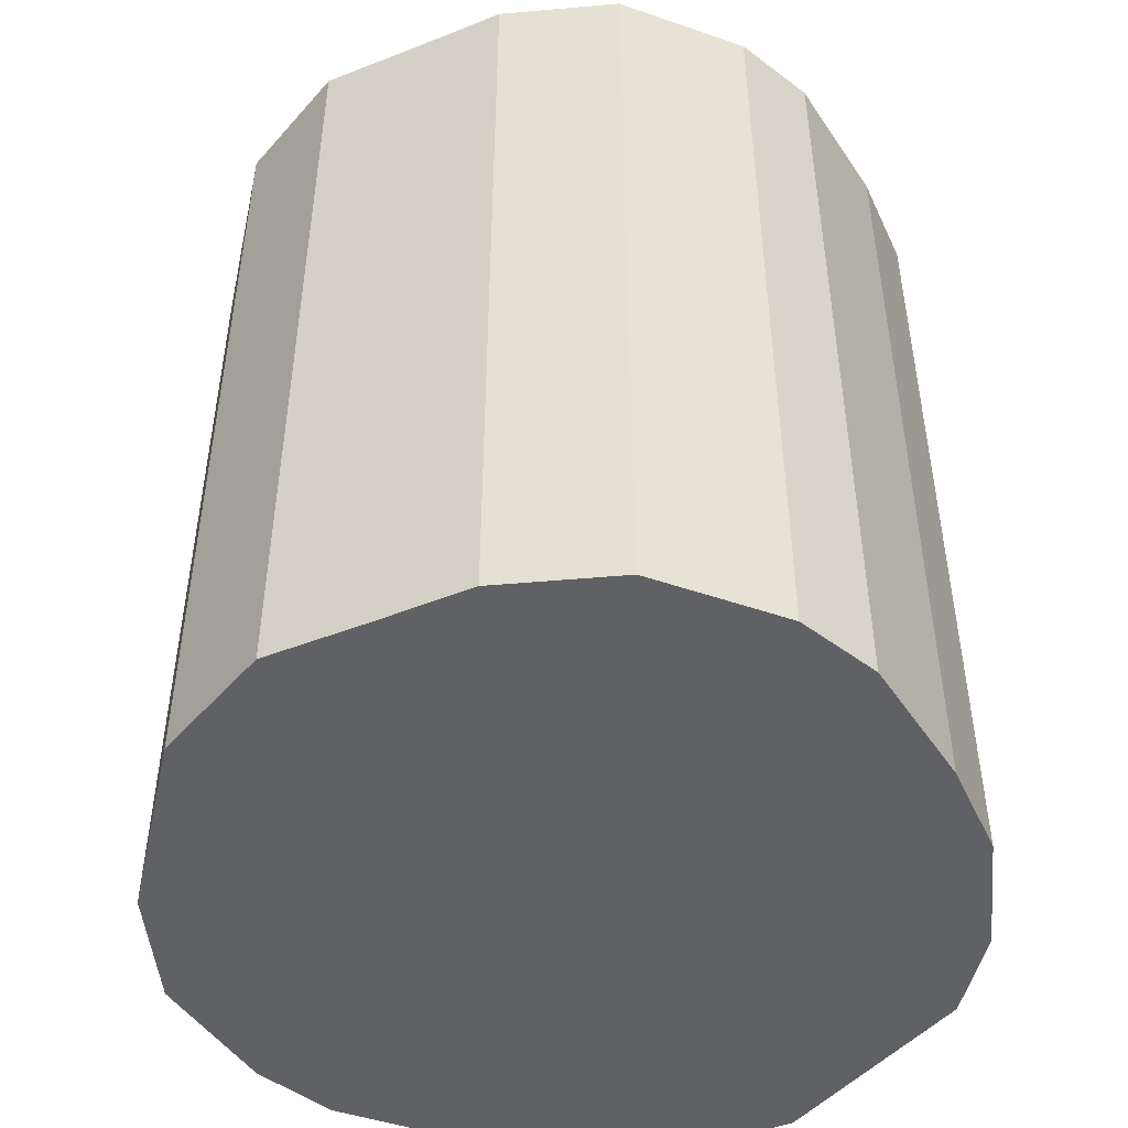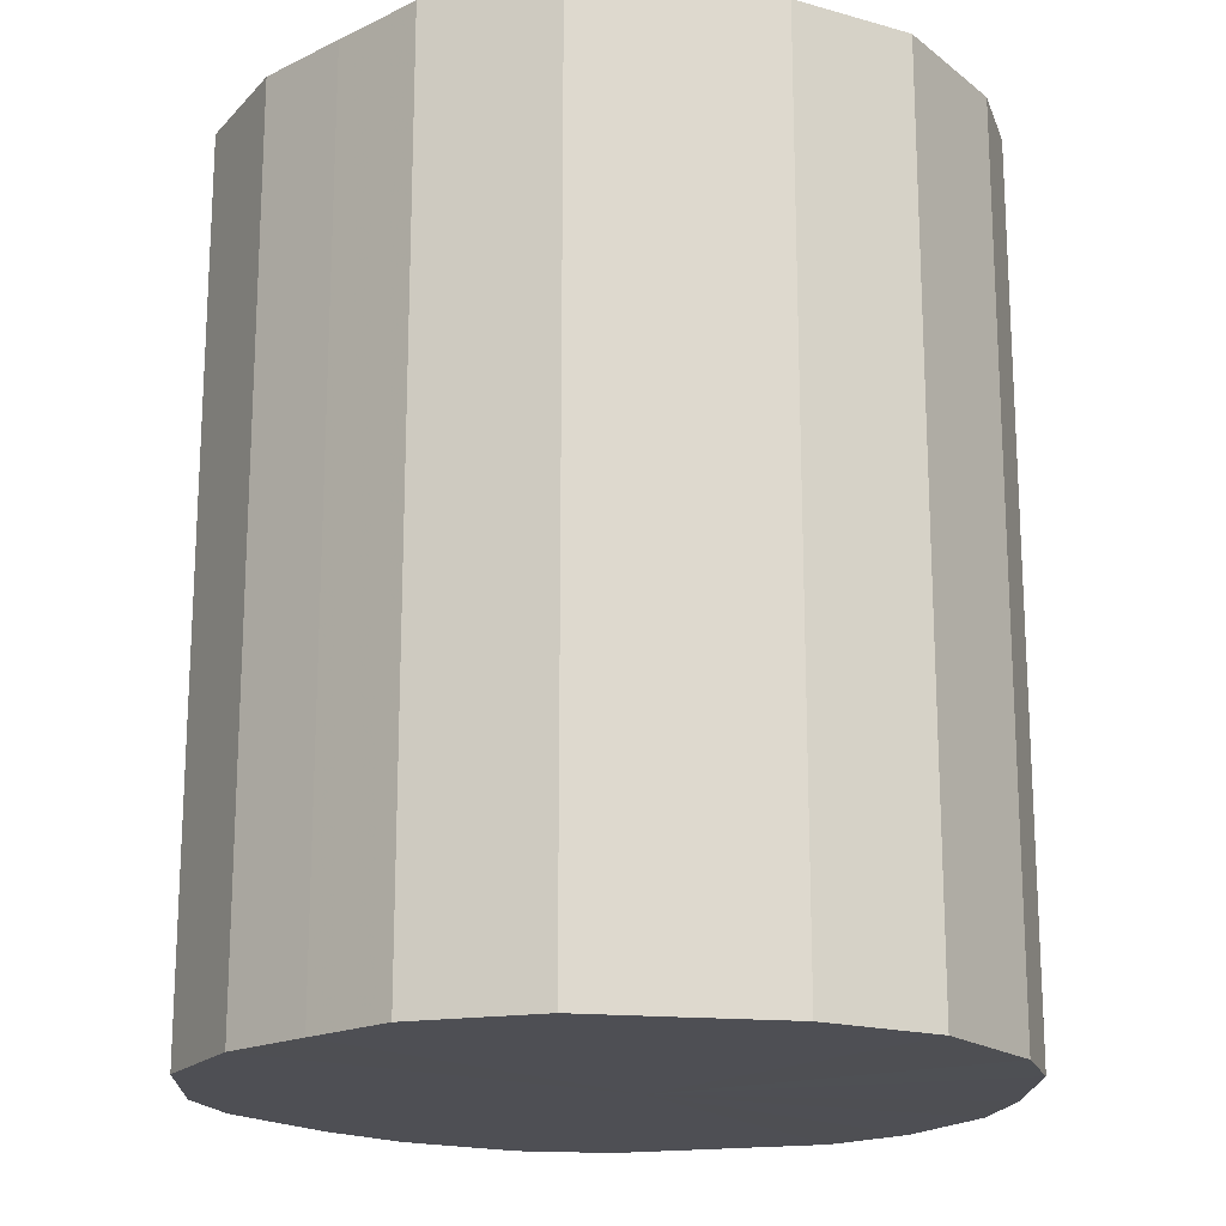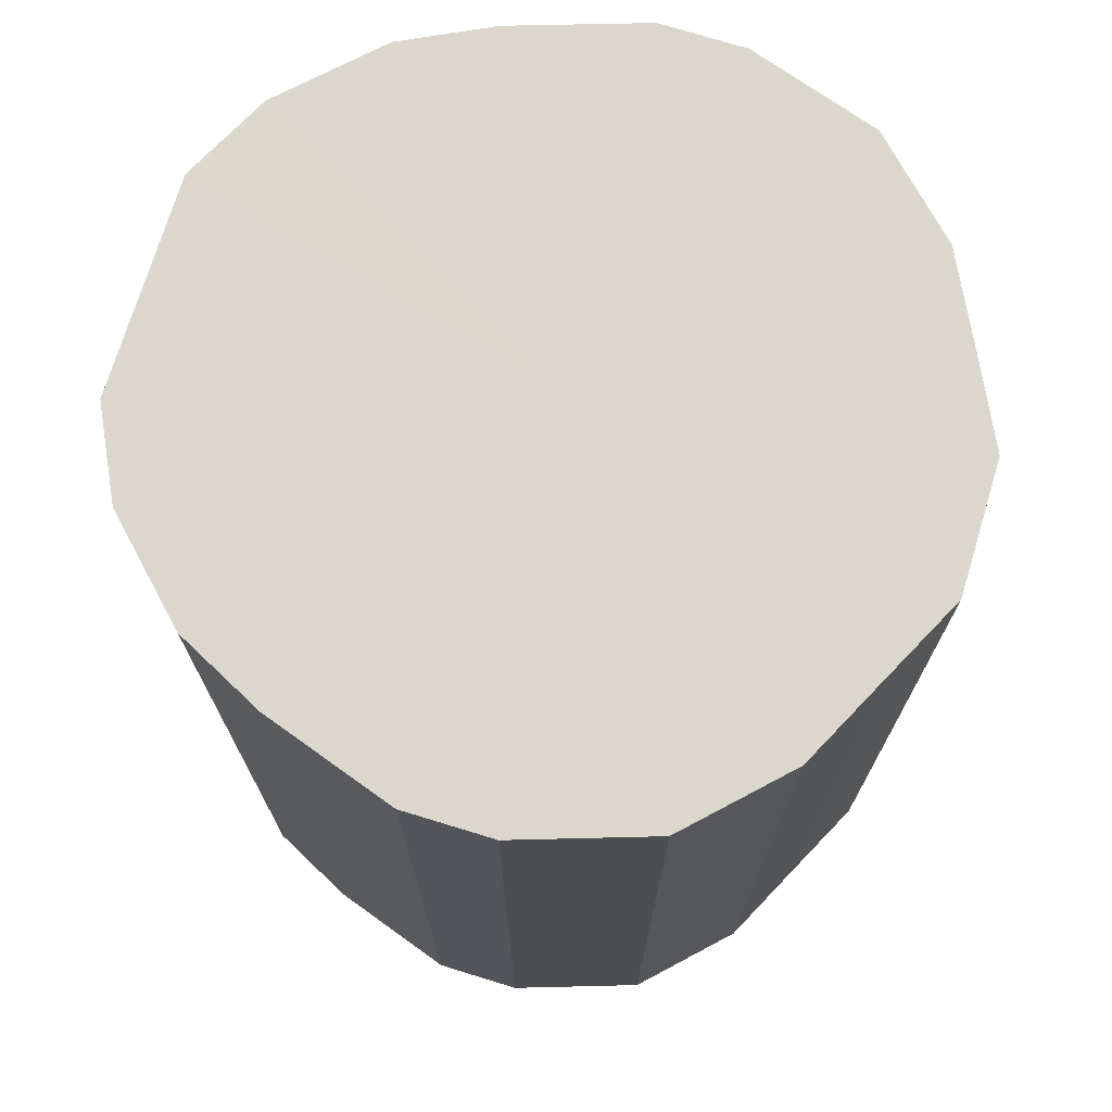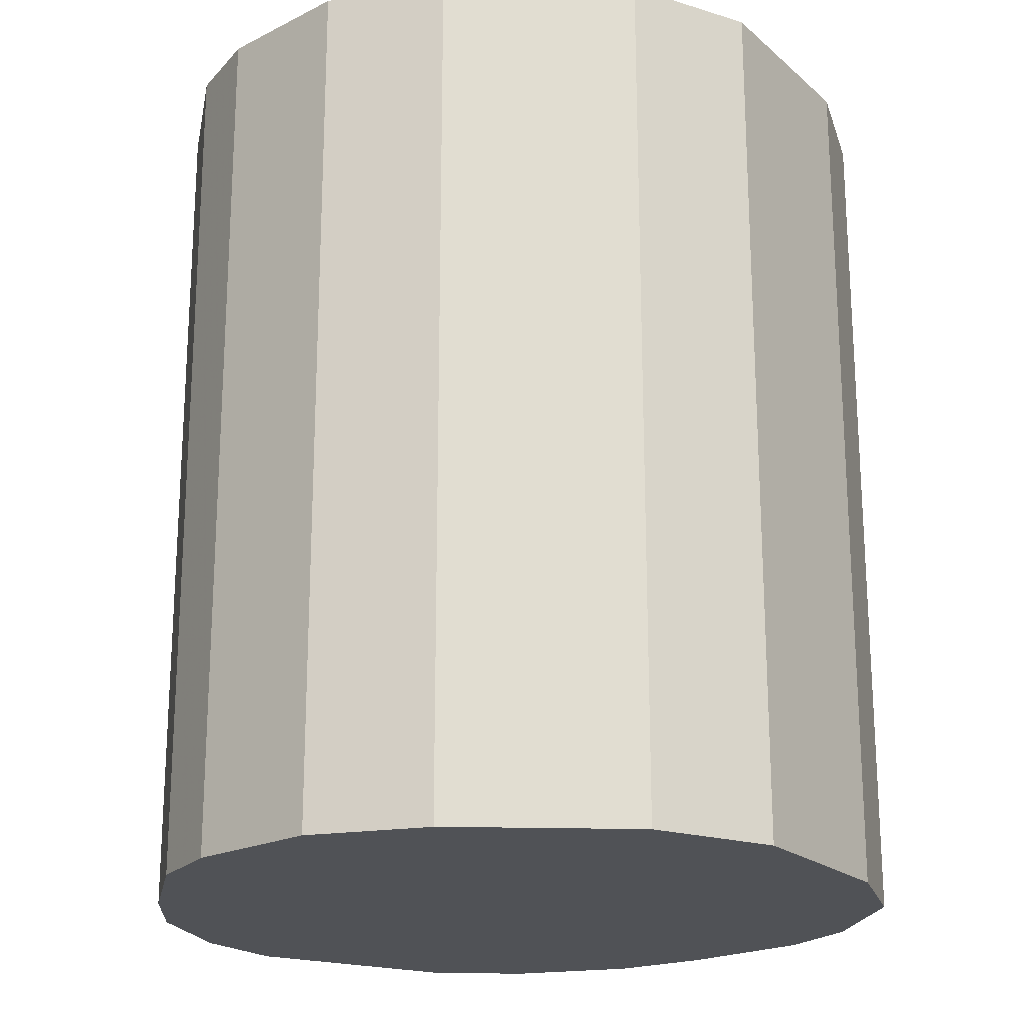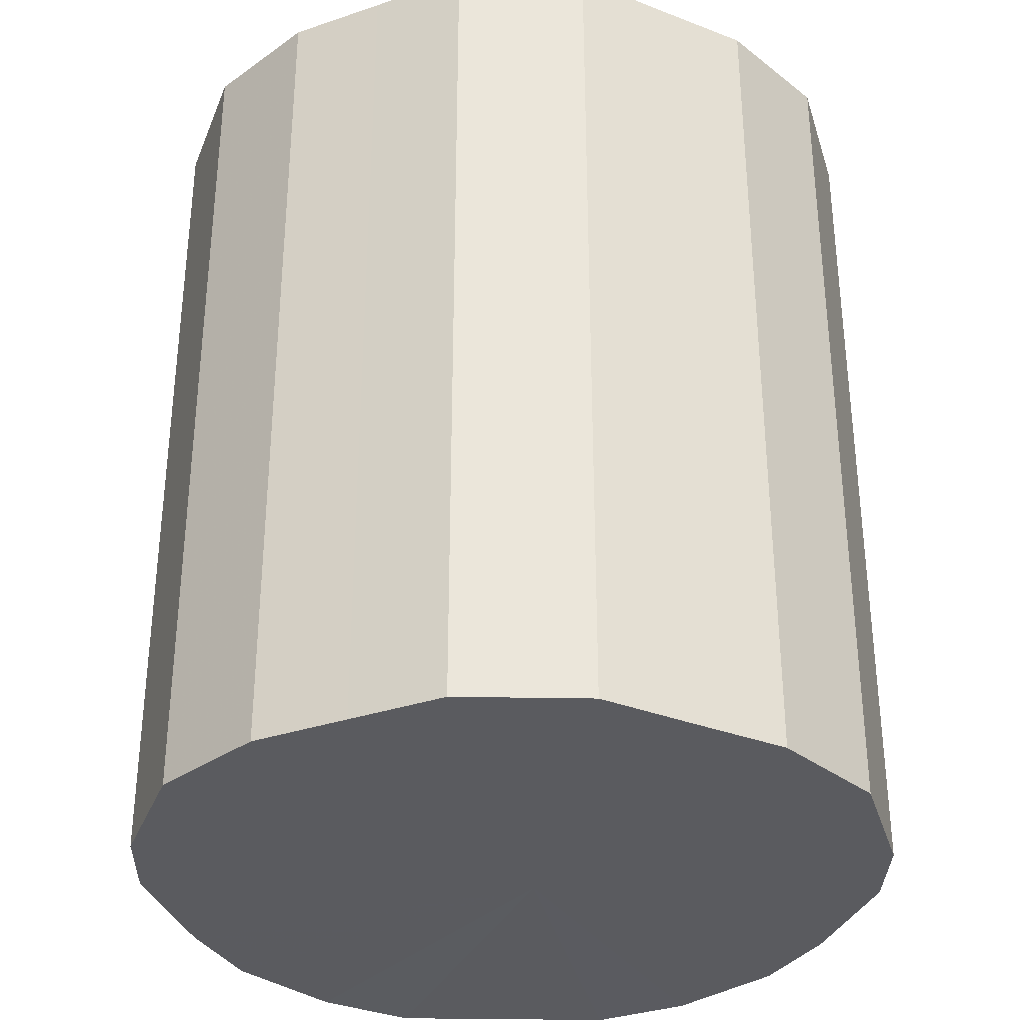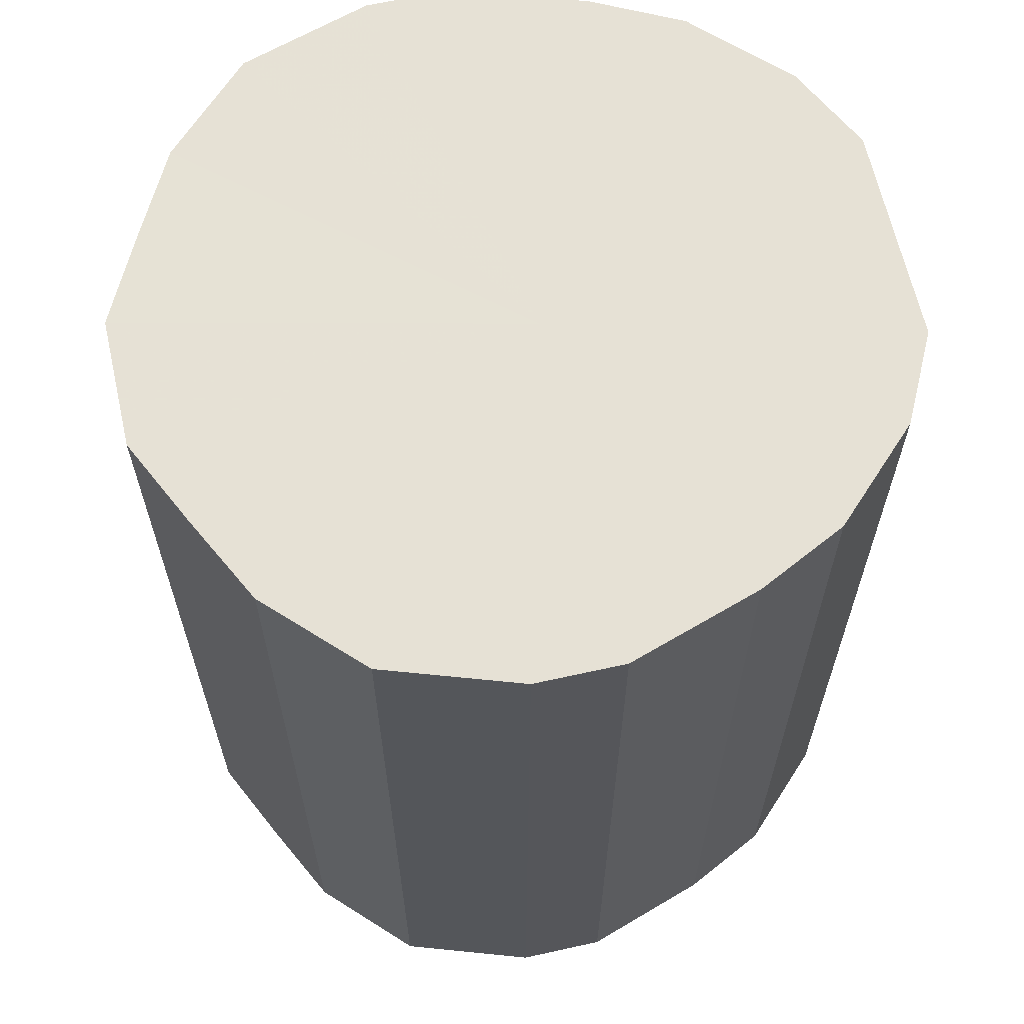
<metadata>
{"format":"obj","ext":"obj","renderer":"f3d","projection":"perspective","resolution":1024,"background":"white","views":[{"elev":-48.4,"azim":140.6,"up":"+Z"},{"elev":-18.3,"azim":106.4,"up":"+Z"},{"elev":72.9,"azim":17.1,"up":"+Z"},{"elev":-20.7,"azim":60.6,"up":"+Z"},{"elev":-33.4,"azim":88.5,"up":"+Z"},{"elev":64.1,"azim":167.5,"up":"+Z"}]}
</metadata>
<code>
o 11913
v 2228 1871 12.91
v 2228 1871 12.91
v 2228 1871 13.11
v 2228 1871 12.91
v 2228 1871 13.11
v 2228 1871 12.91
v 2228 1871 13.11
v 2228 1871 12.91
v 2228 1871 13.11
v 2228 1871 12.91
v 2228 1871 13.11
v 2228 1871 12.91
v 2228 1871 13.11
v 2228 1871 12.91
v 2228 1871 13.11
v 2228 1871 12.91
v 2228 1871 13.11
v 2228 1871 12.91
v 2228 1871 13.11
v 2228 1871 12.91
v 2228 1871 13.11
v 2228 1871 12.91
v 2228 1871 13.11
v 2228 1871 12.91
v 2228 1871 13.11
v 2228 1871 12.91
v 2228 1871 13.11
v 2228 1871 12.91
v 2228 1871 13.11
v 2228 1871 12.91
v 2228 1871 13.11
v 2228 1871 12.91
v 2228 1871 13.11
v 2228 1871 12.91
v 2228 1871 13.11
v 2228 1871 12.91
v 2228 1871 13.11
v 2228 1871 12.91
v 2228 1871 13.11
v 2228 1871 12.91
v 2228 1871 13.11
v 2228 1871 13.11
v 2228 1871 13.11
v 2228 1871 12.91
v 2228 1871 13.11
v 2228 1871 12.91
v 2228 1871 13.11
v 2228 1871 13.11
v 2228 1871 12.91
v 2228 1871 13.11
v 2228 1871 12.91
v 2228 1871 12.91
v 2228 1871 13.11
v 2228 1871 13.11
v 2228 1871 12.91
v 2228 1871 13.11
v 2228 1871 12.91
v 2228 1871 12.91
v 2228 1871 13.11
v 2228 1871 13.11
v 2228 1871 12.91
v 2228 1871 13.11
v 2228 1871 12.91
v 2228 1871 12.91
v 2228 1871 13.11
v 2228 1871 13.11
v 2228 1871 12.91
v 2228 1871 13.11
v 2228 1871 12.91
v 2228 1871 12.91
v 2228 1871 13.11
v 2228 1871 13.11
v 2228 1871 12.91
v 2228 1871 13.11
v 2228 1871 12.91
v 2228 1871 12.91
v 2228 1871 13.11
v 2228 1871 13.11
v 2228 1871 12.91
v 2228 1871 13.11
v 2228 1871 12.91
v 2228 1871 12.91
v 2228 1871 13.11
v 2228 1871 12.91
v 2228 1871 12.91
v 2228 1871 12.91
v 2228 1871 12.91
v 2228 1871 12.91
v 2228 1871 12.91
v 2228 1871 12.91
v 2228 1871 12.91
v 2228 1871 12.91
v 2228 1871 12.91
v 2228 1871 12.91
v 2228 1871 12.91
v 2228 1871 12.91
v 2228 1871 12.91
v 2228 1871 12.91
v 2228 1871 12.91
v 2228 1871 12.91
v 2228 1871 12.91
v 2228 1871 12.91
v 2228 1871 12.91
v 2228 1871 12.91
v 2228 1871 12.91
v 2228 1871 12.91
v 2228 1871 13.11
v 2228 1871 13.11
v 2228 1871 13.11
v 2228 1871 13.11
v 2228 1871 13.11
v 2228 1871 13.11
v 2228 1871 13.11
v 2228 1871 13.11
v 2228 1871 13.11
v 2228 1871 13.11
v 2228 1871 13.11
v 2228 1871 13.11
v 2228 1871 13.11
v 2228 1871 13.11
v 2228 1871 13.11
v 2228 1871 13.11
v 2228 1871 13.11
v 2228 1871 13.11
v 2228 1871 13.11
v 2228 1871 13.11
v 2228 1871 13.11
v 2228 1871 13.11
f 1 2 3
f 2 4 5
f 6 1 7
f 4 8 9
f 10 6 11
f 8 12 13
f 14 10 15
f 12 16 17
f 18 14 19
f 16 20 21
f 22 18 23
f 20 24 25
f 26 22 27
f 24 28 29
f 30 26 31
f 28 32 33
f 34 30 35
f 32 36 37
f 38 34 39
f 36 40 41
f 40 38 42
f 43 44 45
f 45 46 47
f 48 49 43
f 50 51 48
f 47 52 53
f 54 55 50
f 56 57 54
f 53 58 59
f 60 61 56
f 62 63 60
f 59 64 65
f 66 67 62
f 68 69 66
f 65 70 71
f 72 73 68
f 74 75 72
f 71 76 77
f 78 79 74
f 80 81 78
f 77 82 83
f 83 84 80
f 85 86 87
f 85 88 86
f 85 87 89
f 85 90 88
f 85 89 91
f 85 92 90
f 85 91 93
f 85 94 92
f 85 93 95
f 85 96 94
f 85 95 97
f 85 98 96
f 85 97 99
f 85 100 98
f 85 99 101
f 85 102 100
f 85 101 103
f 85 104 102
f 85 103 105
f 85 106 104
f 85 105 106
f 107 108 109
f 107 110 108
f 107 109 111
f 107 112 110
f 107 111 113
f 107 114 112
f 107 113 115
f 107 116 114
f 107 115 117
f 107 118 116
f 107 117 119
f 107 120 118
f 107 119 121
f 107 122 120
f 107 121 123
f 107 124 122
f 107 123 125
f 107 126 124
f 107 125 127
f 107 128 126
f 107 127 128

</code>
